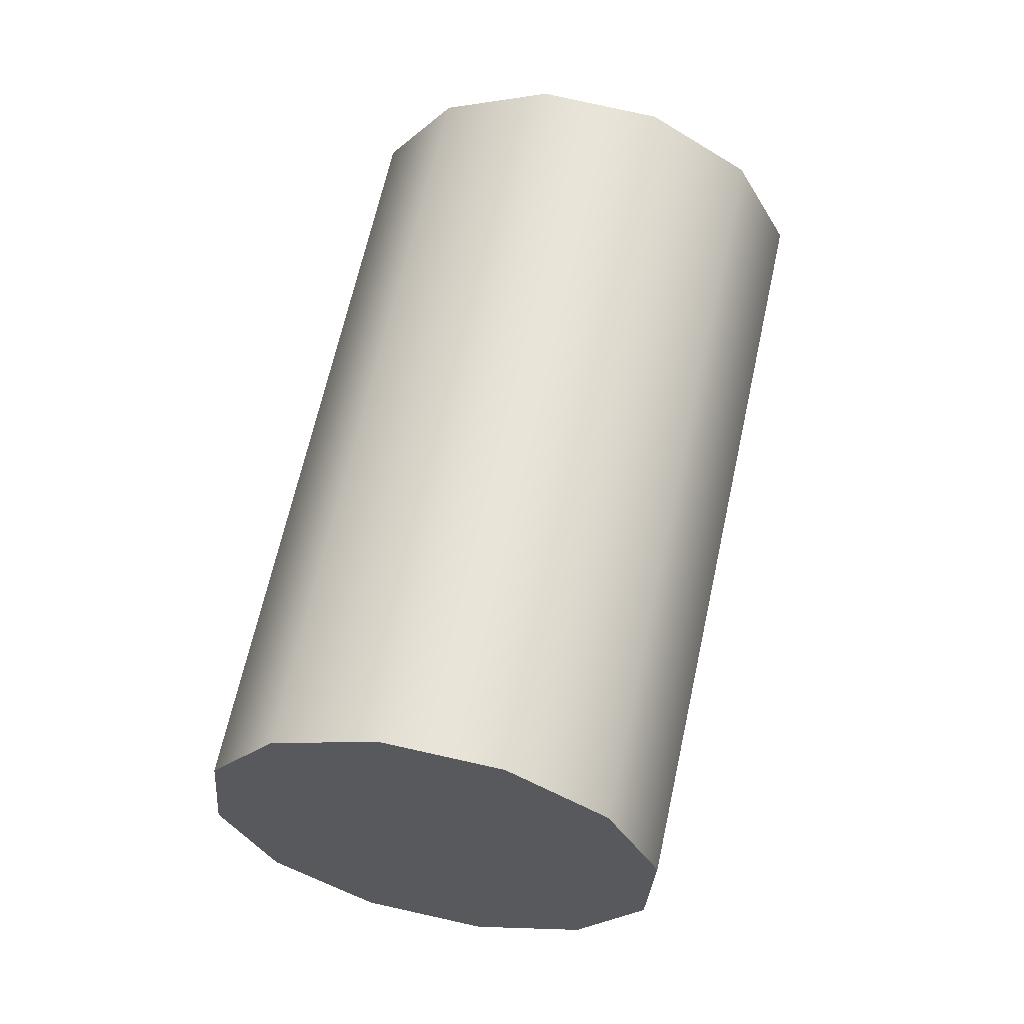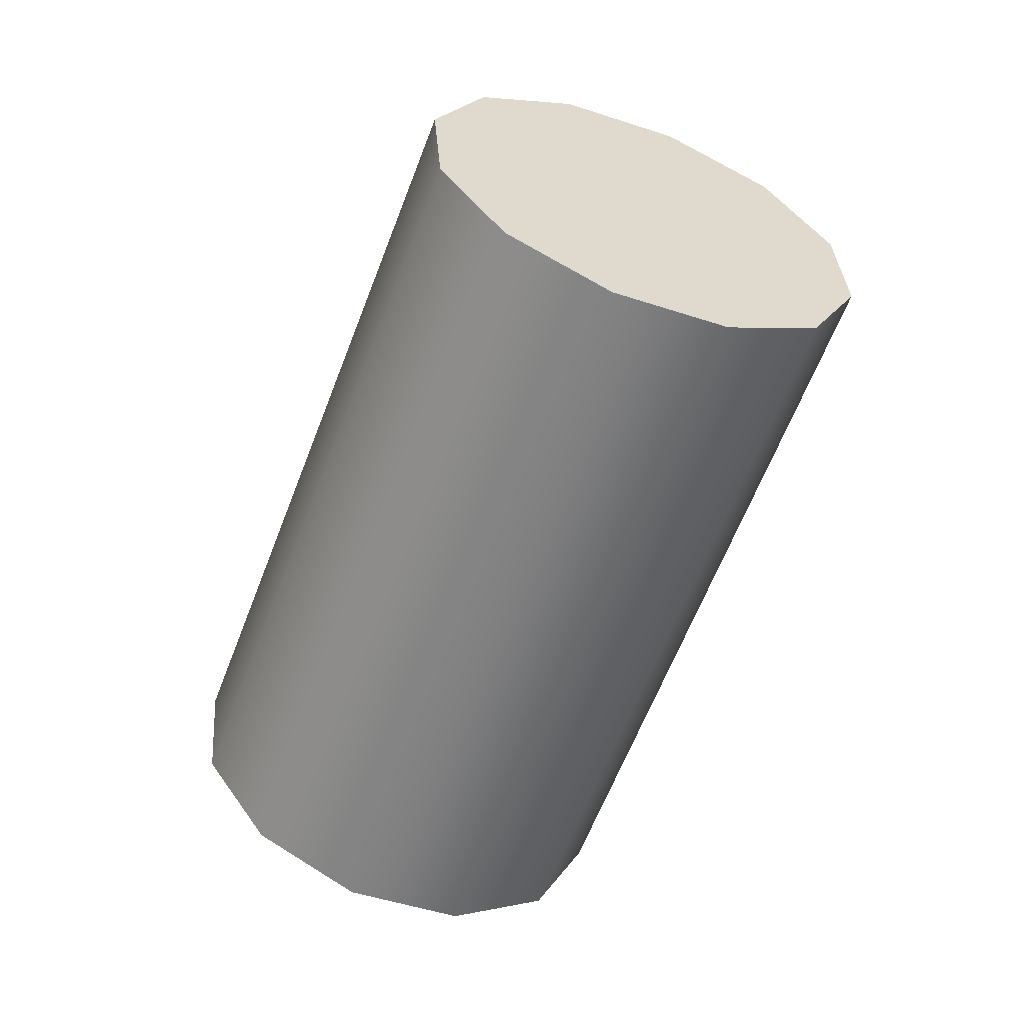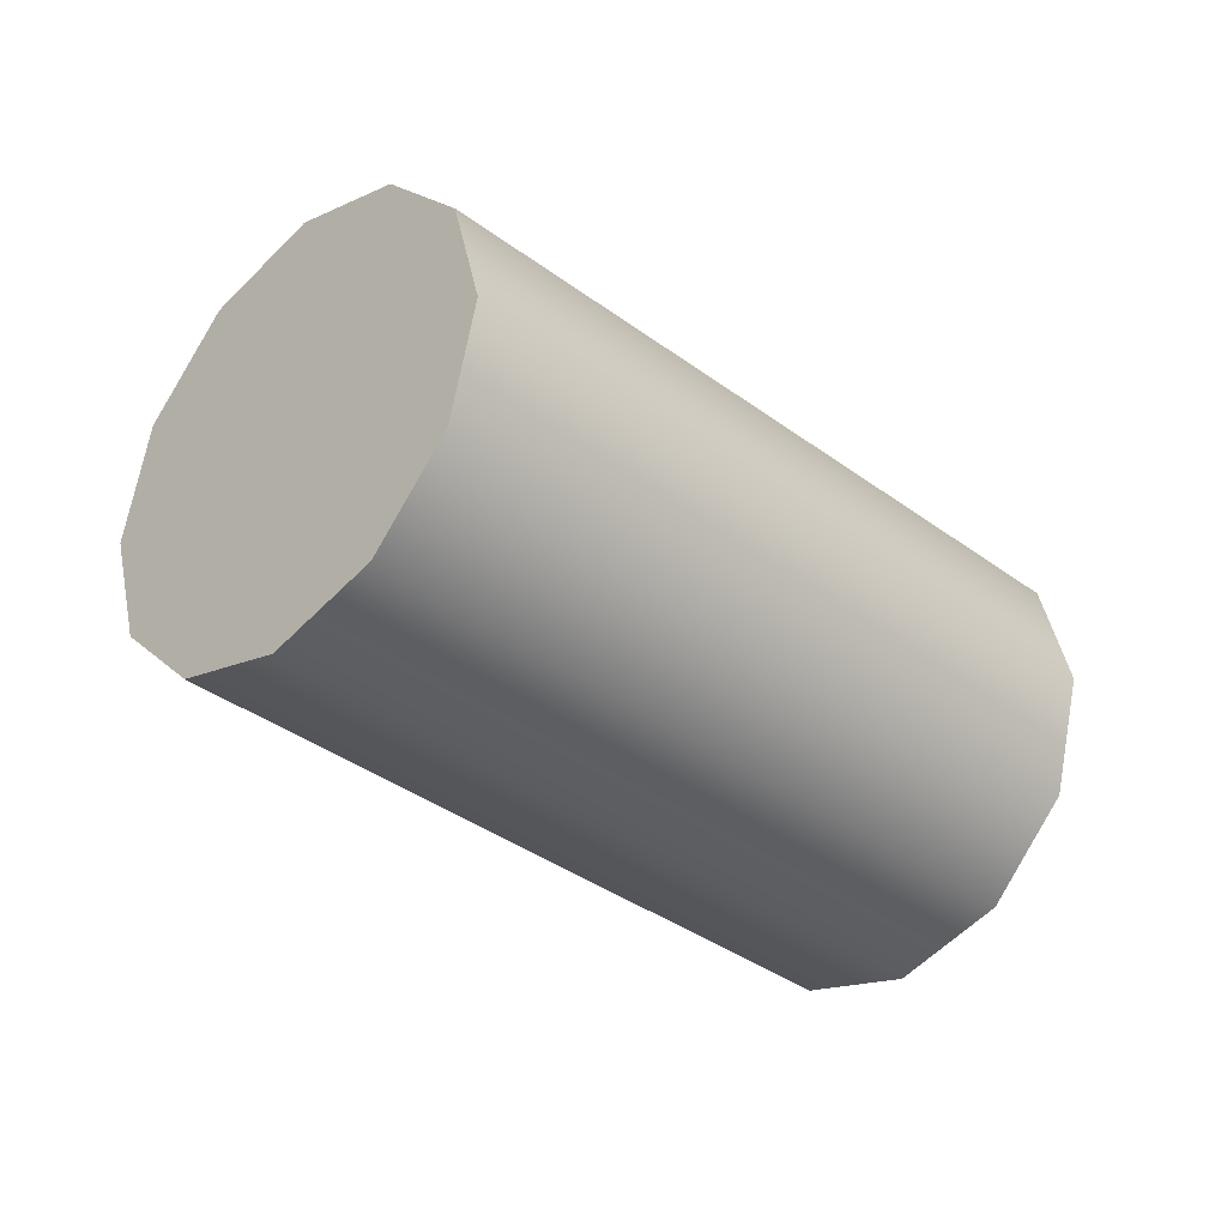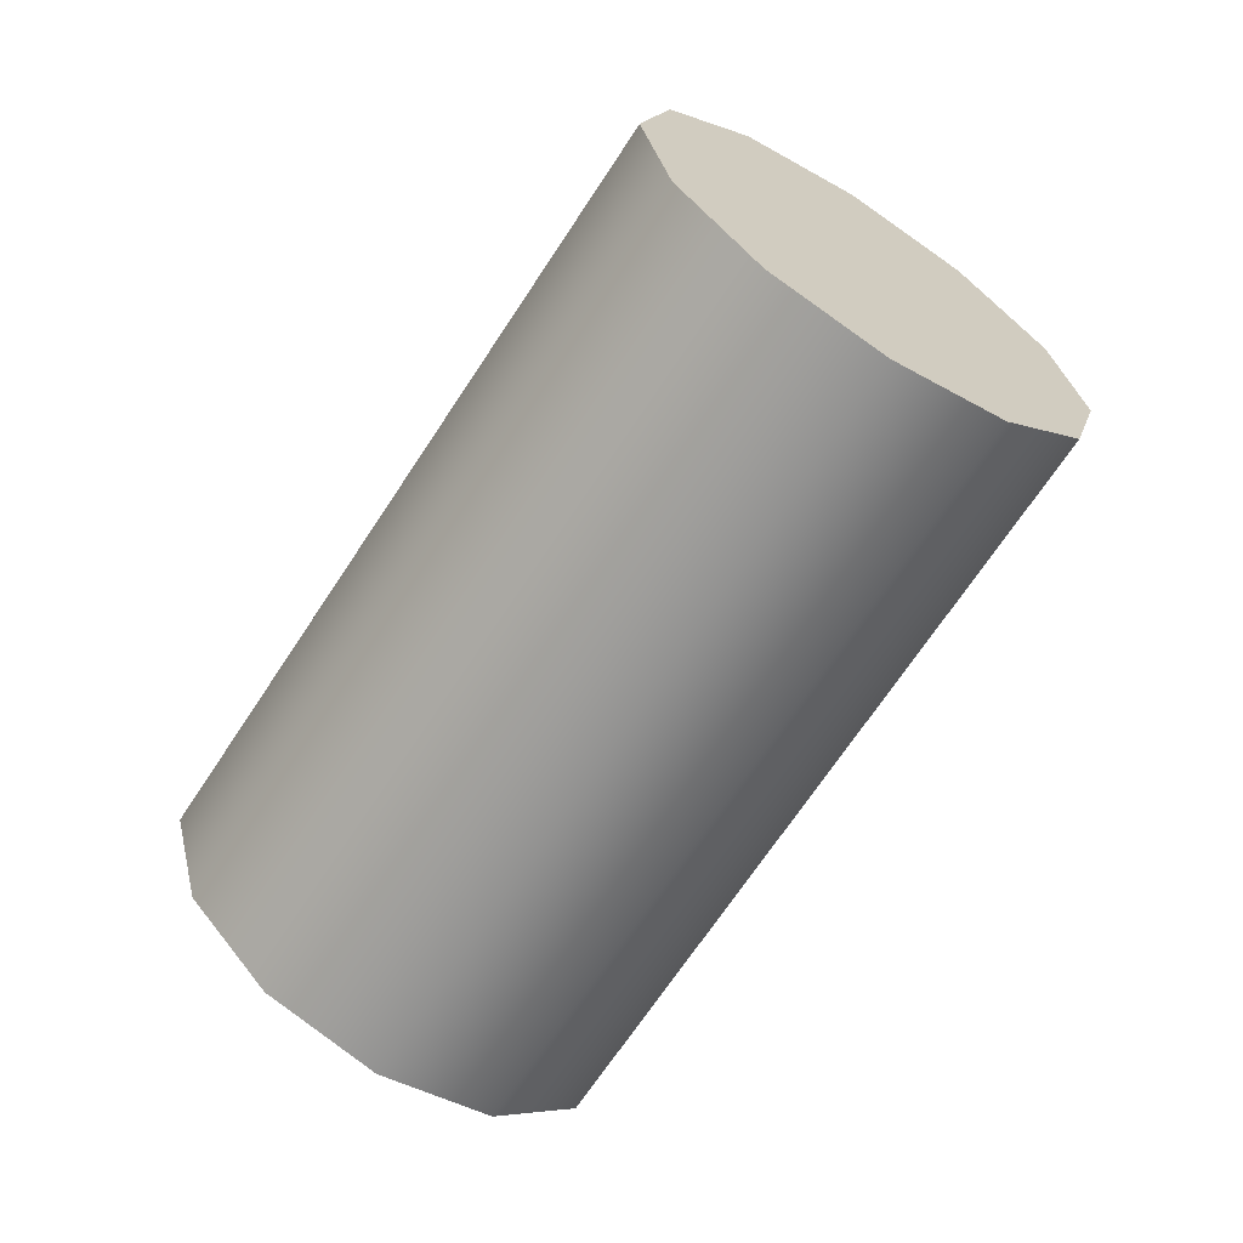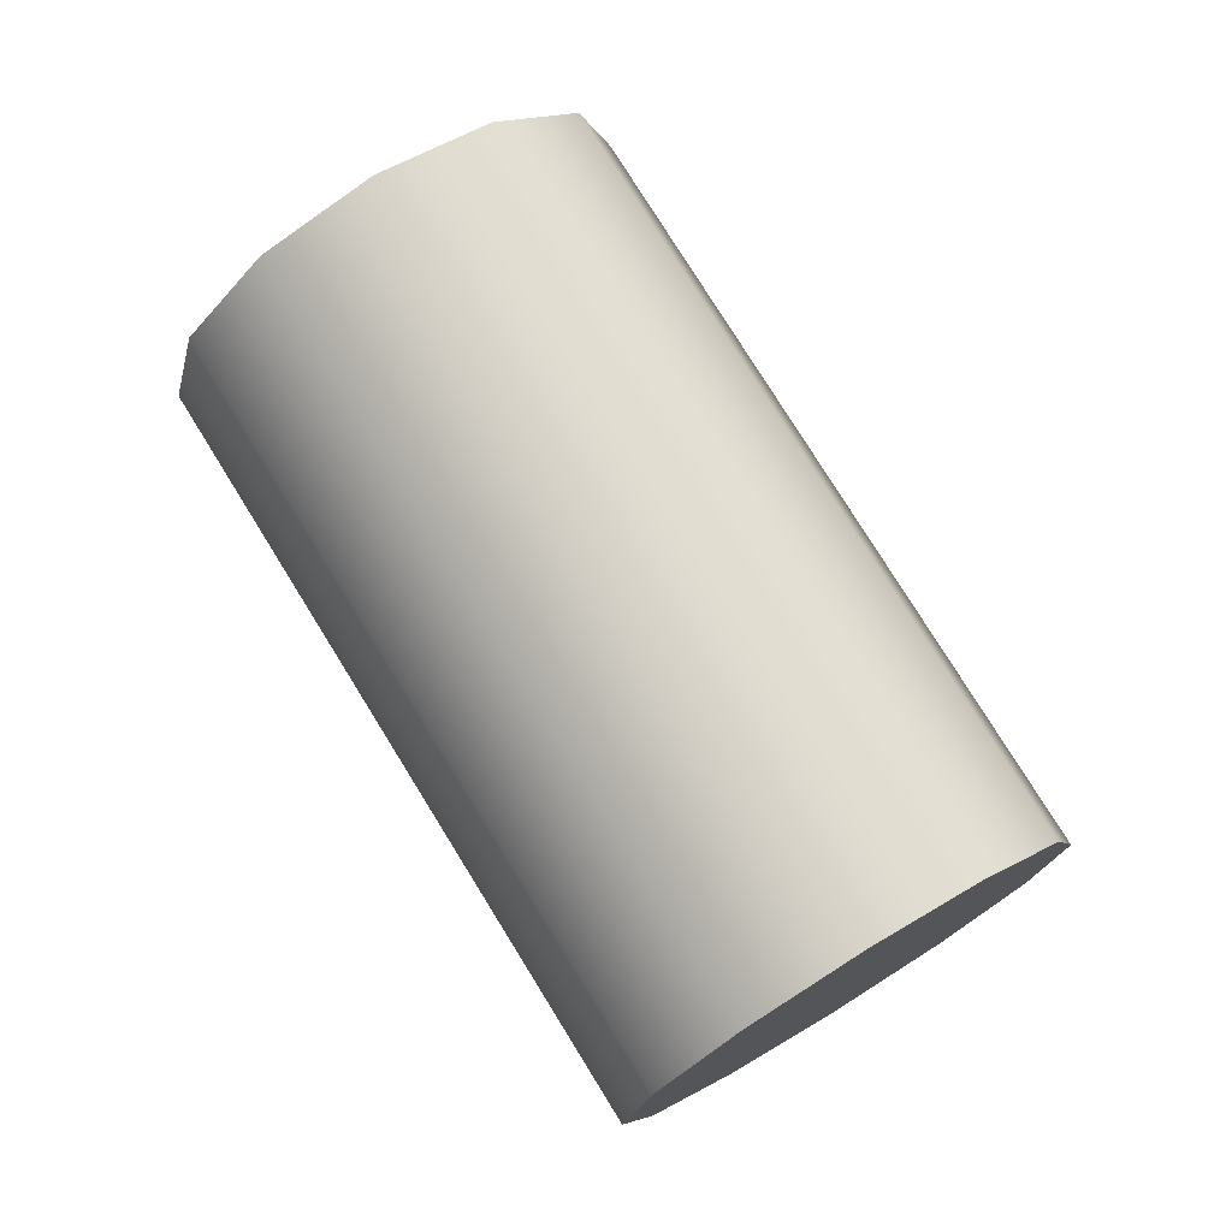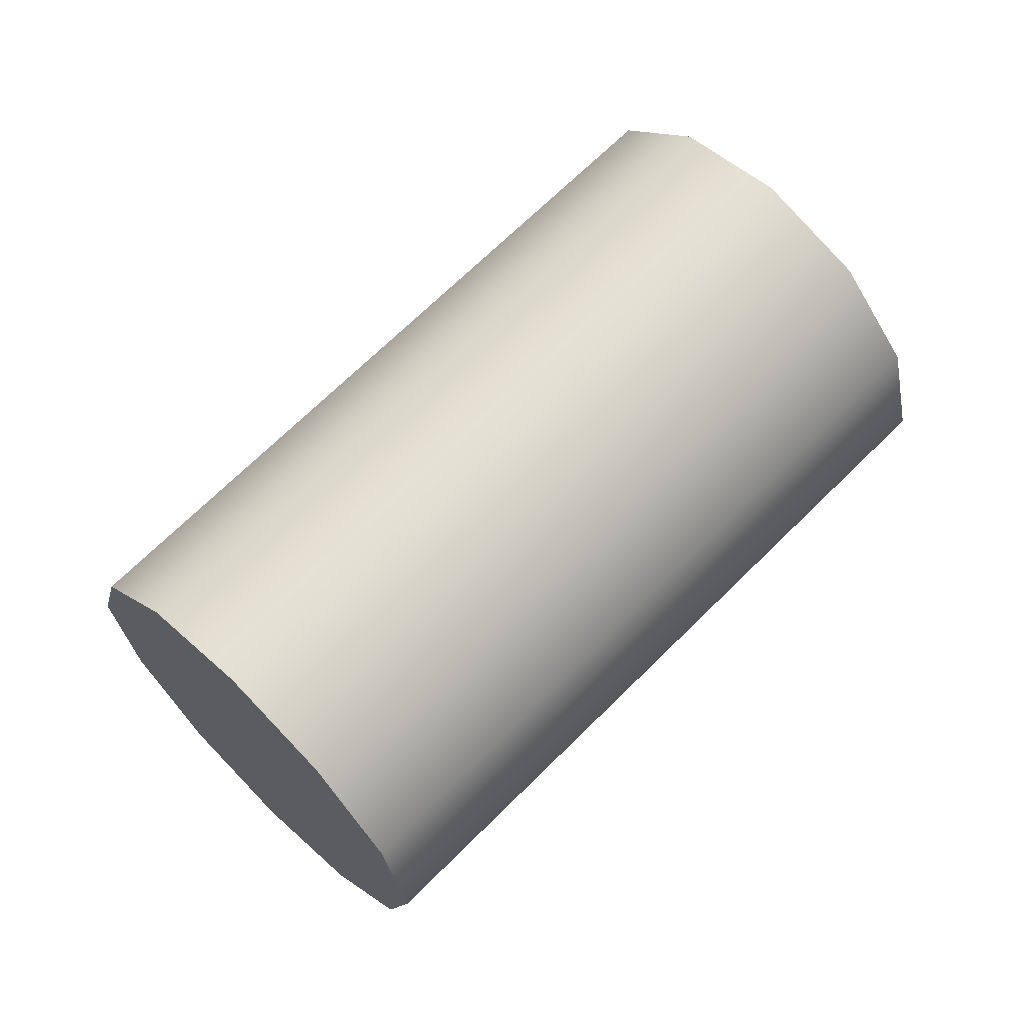
<metadata>
{"format":"obj","ext":"obj","renderer":"f3d","projection":"perspective","resolution":1024,"background":"white","views":[{"elev":21.5,"azim":-136.1,"up":"+Y"},{"elev":73.9,"azim":-2.4,"up":"+Z"},{"elev":40.2,"azim":-135.5,"up":"+Z"},{"elev":-18.1,"azim":-15.3,"up":"+Y"},{"elev":-57.0,"azim":70.7,"up":"+Y"},{"elev":-8.2,"azim":44.4,"up":"+Z"}]}
</metadata>
<code>
o seatstay_left
v -0.08191 1.082 -0.3052
v -0.03328 1.094 -0.3421
v 0.02427 1.08 -0.361
v 0.07532 1.045 -0.3569
v 0.1062 0.9977 -0.3309
v 0.1086 0.9511 -0.2898
v 0.08191 0.9177 -0.2448
v 0.03328 0.9062 -0.2079
v -0.02427 0.9199 -0.189
v -0.07532 0.9551 -0.1931
v -0.1062 1.002 -0.2191
v -0.1086 1.049 -0.2602
v -0.08191 1.082 -0.3052
v 0.06809 1.332 -0.03017
v 0.1167 1.344 -0.06709
v 0.1743 1.33 -0.08603
v 0.2253 1.295 -0.08191
v 0.2562 1.248 -0.05585
v 0.2586 1.201 -0.01483
v 0.2319 1.168 0.03017
v 0.1833 1.156 0.06709
v 0.1257 1.17 0.08603
v 0.07468 1.205 0.08191
v 0.04381 1.252 0.05585
v 0.0414 1.299 0.01483
v 0.06809 1.332 -0.03017
v -1.953e-09 1 -0.275
v -1.953e-09 1 -0.275
v -1.953e-09 1 -0.275
v -1.953e-09 1 -0.275
v -1.953e-09 1 -0.275
v -1.953e-09 1 -0.275
v -1.953e-09 1 -0.275
v -1.953e-09 1 -0.275
v -1.953e-09 1 -0.275
v -1.953e-09 1 -0.275
v -1.953e-09 1 -0.275
v -1.953e-09 1 -0.275
v -0.08191 1.082 -0.3052
v -0.03328 1.094 -0.3421
v 0.02427 1.08 -0.361
v 0.07532 1.045 -0.3569
v 0.1062 0.9977 -0.3309
v 0.1086 0.9511 -0.2898
v 0.08191 0.9177 -0.2448
v 0.03328 0.9062 -0.2079
v -0.02427 0.9199 -0.189
v -0.07532 0.9551 -0.1931
v -0.1062 1.002 -0.2191
v -0.1086 1.049 -0.2602
v -0.08191 1.082 -0.3052
v 0.15 1.25 3.58e-09
v 0.15 1.25 3.58e-09
v 0.15 1.25 3.58e-09
v 0.15 1.25 3.58e-09
v 0.15 1.25 3.58e-09
v 0.15 1.25 3.58e-09
v 0.15 1.25 3.58e-09
v 0.15 1.25 3.58e-09
v 0.15 1.25 3.58e-09
v 0.15 1.25 3.58e-09
v 0.15 1.25 3.58e-09
v 0.15 1.25 3.58e-09
v 0.06809 1.332 -0.03017
v 0.1167 1.344 -0.06709
v 0.1743 1.33 -0.08603
v 0.2253 1.295 -0.08191
v 0.2562 1.248 -0.05585
v 0.2586 1.201 -0.01483
v 0.2319 1.168 0.03017
v 0.1833 1.156 0.06709
v 0.1257 1.17 0.08603
v 0.07468 1.205 0.08191
v 0.04381 1.252 0.05585
v 0.0414 1.299 0.01483
v 0.06809 1.332 -0.03017
f 1 14 2
f 14 15 2
f 2 15 3
f 15 16 3
f 3 16 4
f 16 17 4
f 4 17 5
f 17 18 5
f 5 18 6
f 18 19 6
f 6 19 7
f 19 20 7
f 7 20 8
f 20 21 8
f 8 21 9
f 21 22 9
f 9 22 10
f 22 23 10
f 10 23 11
f 23 24 11
f 11 24 12
f 24 25 12
f 12 25 13
f 25 26 13
f 39 40 27
f 40 41 28
f 41 42 29
f 42 43 30
f 43 44 31
f 44 45 32
f 45 46 33
f 46 47 34
f 47 48 35
f 48 49 36
f 49 50 37
f 50 51 38
f 65 64 52
f 66 65 53
f 67 66 54
f 68 67 55
f 69 68 56
f 70 69 57
f 71 70 58
f 72 71 59
f 73 72 60
f 74 73 61
f 75 74 62
f 76 75 63

</code>
